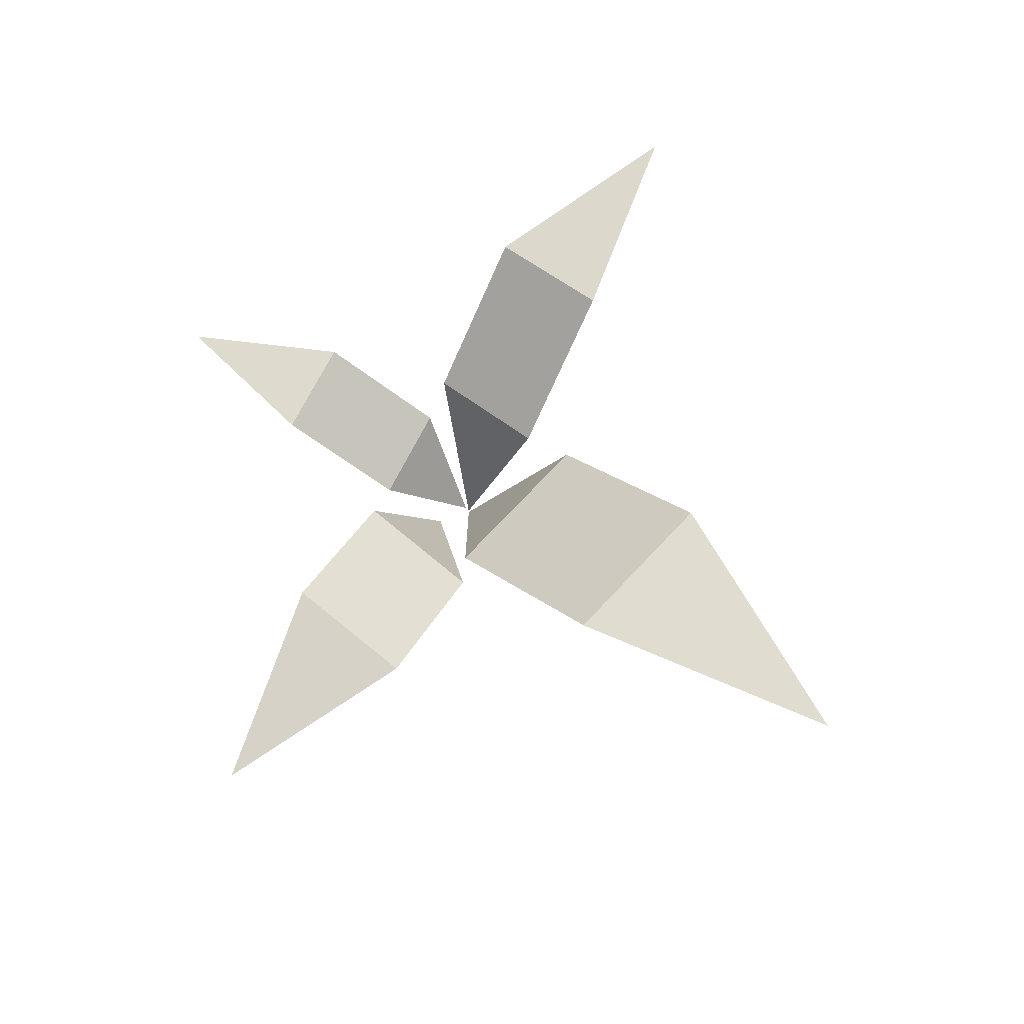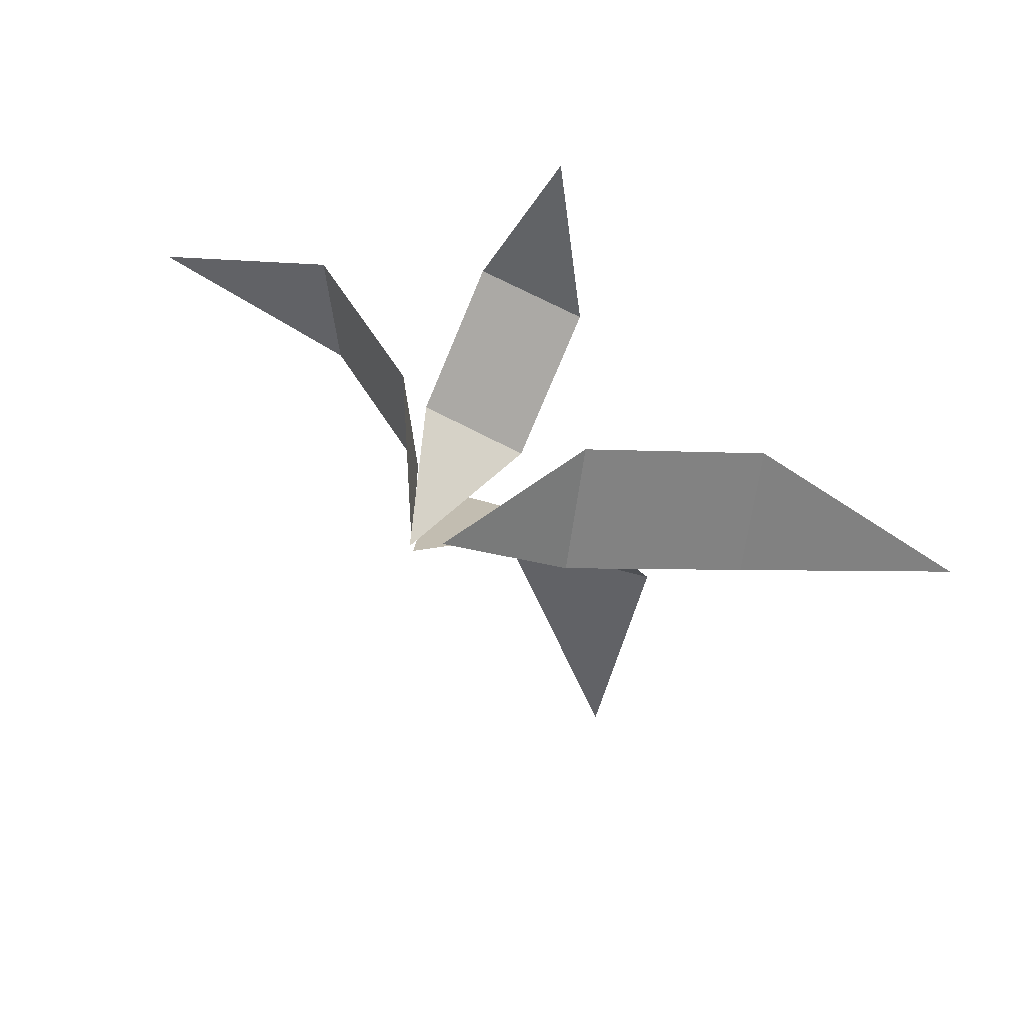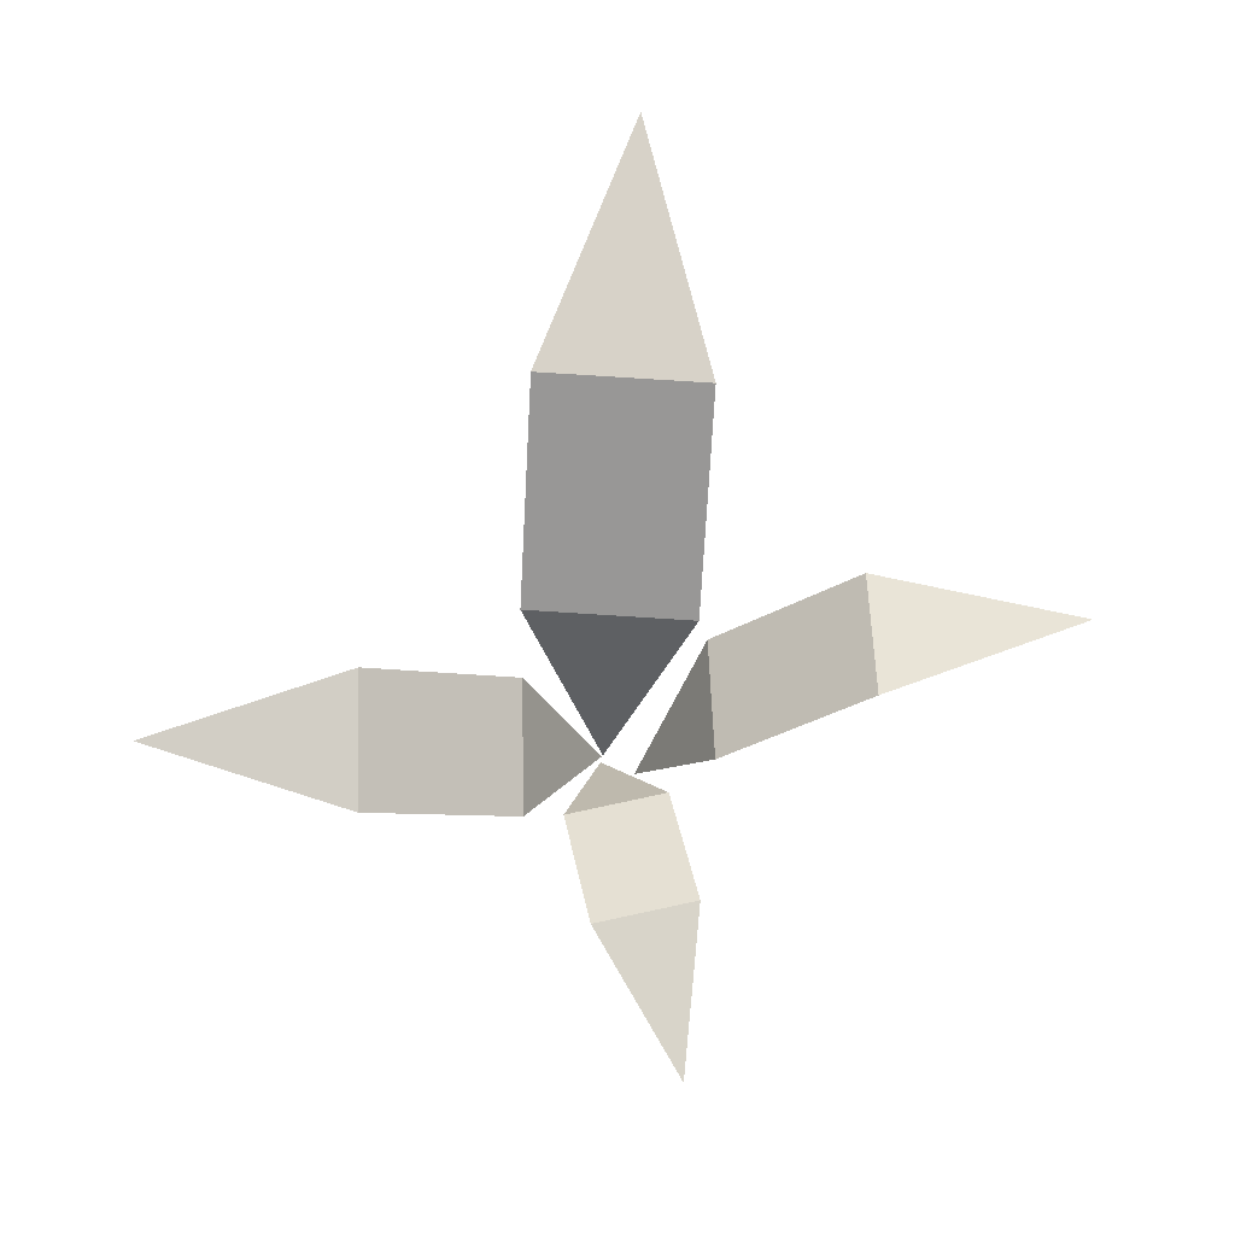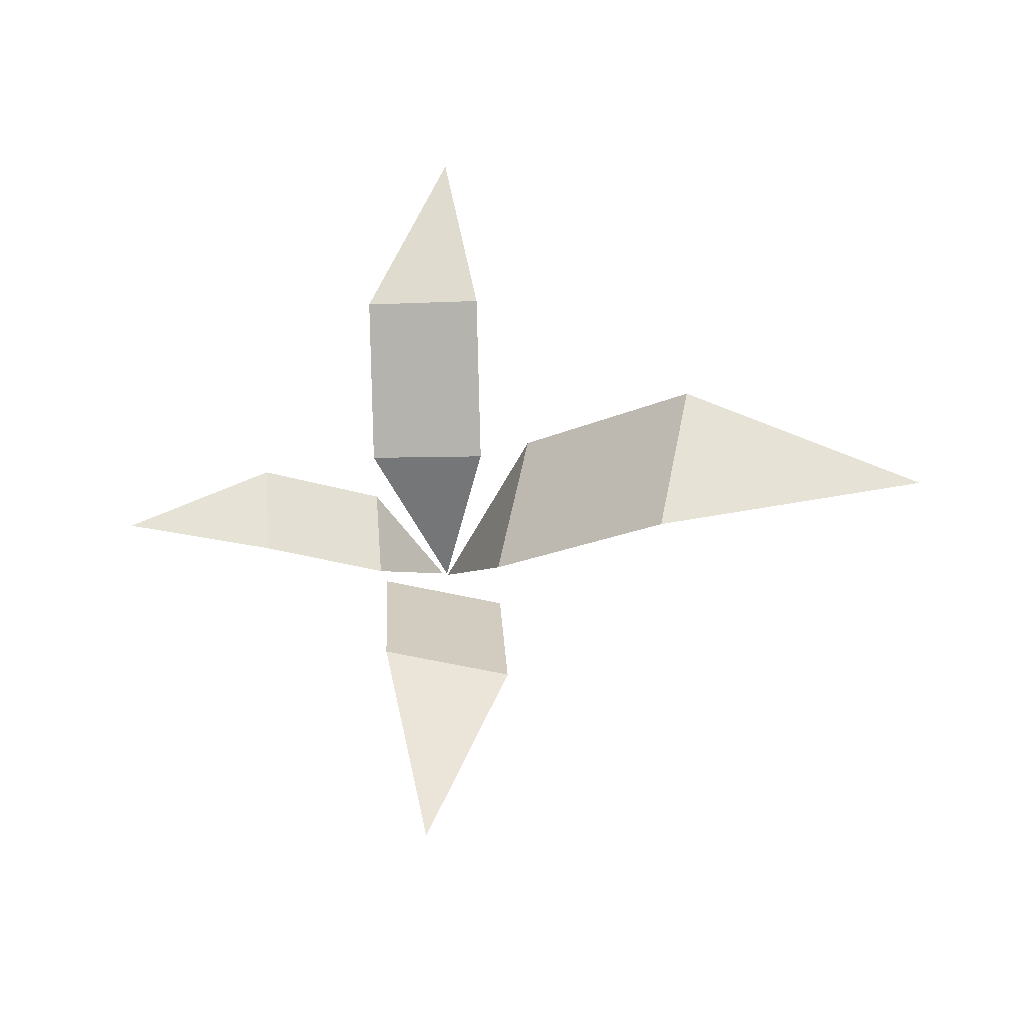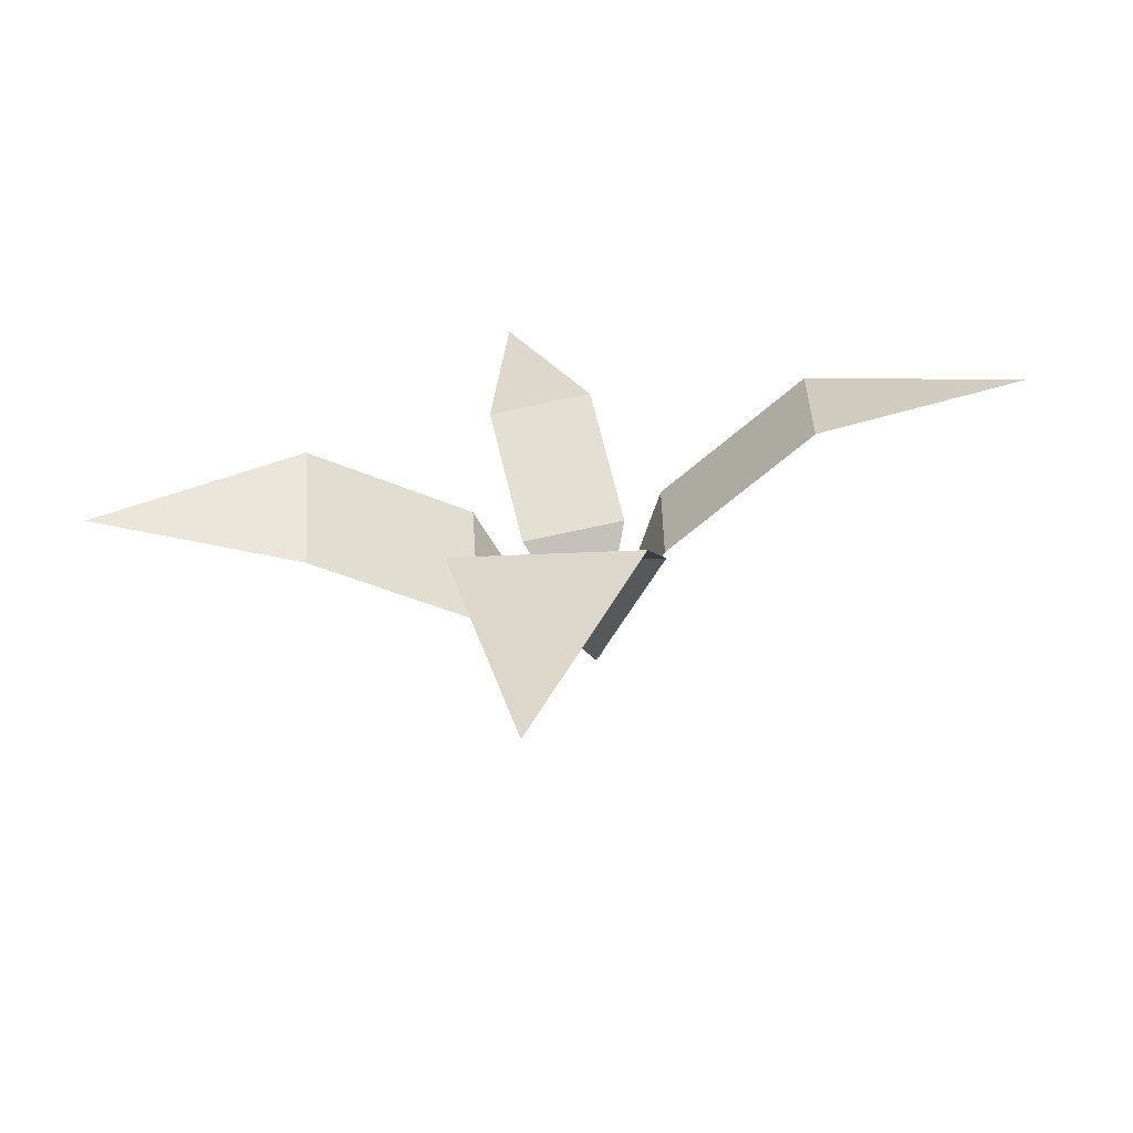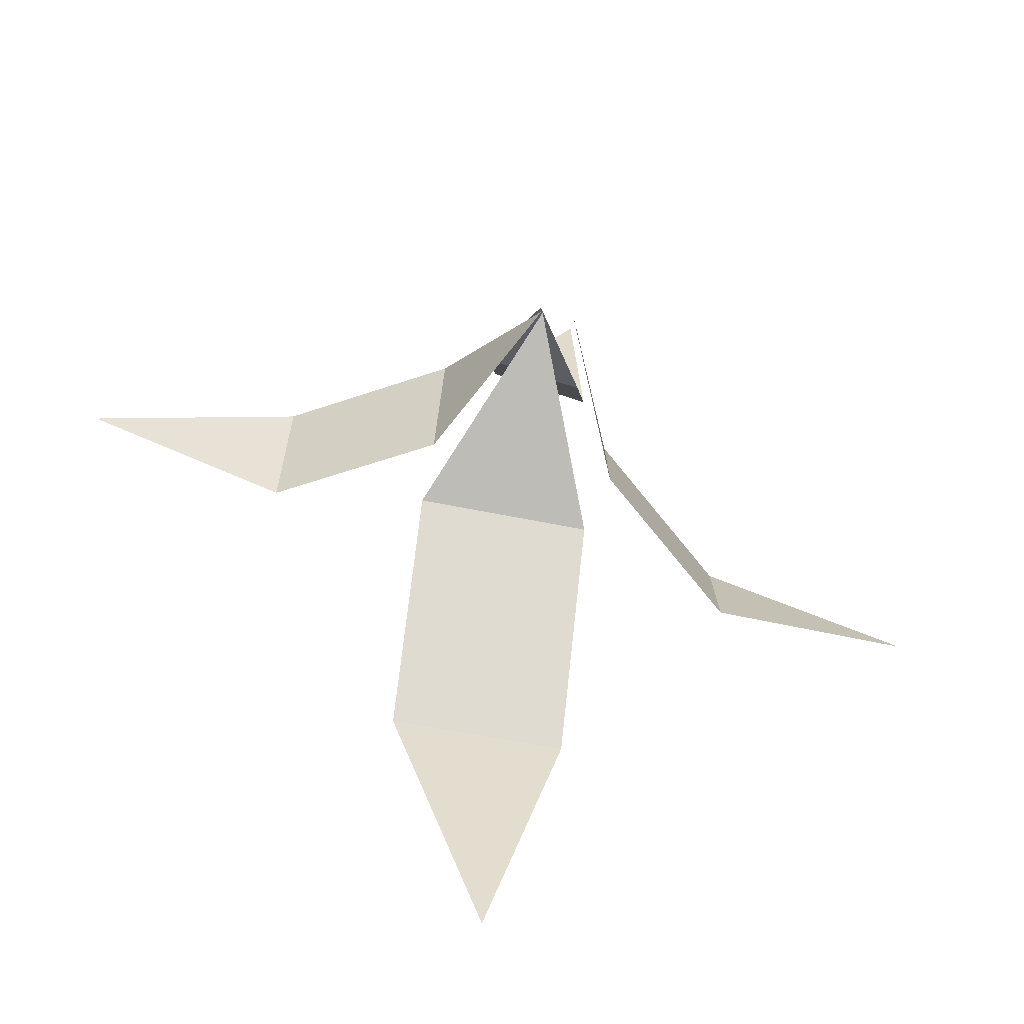
<metadata>
{"format":"obj","ext":"obj","renderer":"f3d","projection":"perspective","resolution":1024,"background":"white","views":[{"elev":71.4,"azim":129.9,"up":"+Y"},{"elev":38.1,"azim":25.5,"up":"+Z"},{"elev":70.6,"azim":0.4,"up":"+Y"},{"elev":58.2,"azim":98.3,"up":"+Y"},{"elev":-50.8,"azim":-175.3,"up":"+Z"},{"elev":-62.4,"azim":-13.8,"up":"+Z"}]}
</metadata>
<code>
g Plant_b_TwoS_05
v -0 -0 -0
v 0.03476 0.3989 -0.5468
v -0.07044 0.3672 -0.2783
v -0.08261 0.2048 -0.09137
v 0.09668 0.2029 -0.0814
v 0.1089 0.3652 -0.2684
v -0.002521 -0.002454 0.00697
v 0.08152 0.1655 0.3747
v 0.09767 0.1808 0.1993
v 0.06819 0.1079 0.0704
v -0.03848 0.108 0.09471
v -0.008989 0.1809 0.2237
v -0.001387 -0 0.001324
v -0.4485 0.2733 0.06903
v -0.2326 0.2482 0.1316
v -0.07837 0.135 0.1041
v -0.08062 0.1652 -0.03258
v -0.2349 0.2784 -0.005061
v 0.03339 -0 0.02025
v 0.4783 0.2733 -0.06078
v 0.2606 0.2482 -0.1169
v 0.1073 0.135 -0.08478
v 0.1136 0.1652 0.05178
v 0.267 0.2784 0.01966
v 9e-06 -7.8e-05 -0.000184
v 0.03476 0.3987 -0.5469
v -0.07043 0.367 -0.2784
v -0.0826 0.2047 -0.09152
v 0.09669 0.2027 -0.08156
v 0.1089 0.365 -0.2684
v -0.002485 -0.002569 0.00713
v 0.08152 0.1653 0.3747
v 0.09768 0.1806 0.1994
v 0.06821 0.1078 0.07052
v -0.03845 0.1079 0.09484
v -0.008978 0.1807 0.2237
v -0.001566 -8.9e-05 0.001308
v -0.4485 0.2731 0.06899
v -0.2327 0.248 0.1316
v -0.07852 0.1349 0.1041
v -0.08077 0.1651 -0.03261
v -0.2349 0.2782 -0.0051
v 0.03357 -8.9e-05 0.02026
v 0.4783 0.2731 -0.06073
v 0.2607 0.248 -0.1169
v 0.1074 0.1349 -0.08476
v 0.1138 0.1651 0.0518
v 0.267 0.2782 0.0197
f 3 6 2
f 1 5 4
f 4 5 6 3
f 9 12 8
f 7 11 10
f 10 11 12 9
f 15 18 14
f 13 17 16
f 16 17 18 15
f 21 24 20
f 19 23 22
f 22 23 24 21
f 27 26 30
f 25 28 29
f 28 27 30 29
f 33 32 36
f 31 34 35
f 34 33 36 35
f 39 38 42
f 37 40 41
f 40 39 42 41
f 45 44 48
f 43 46 47
f 46 45 48 47

</code>
